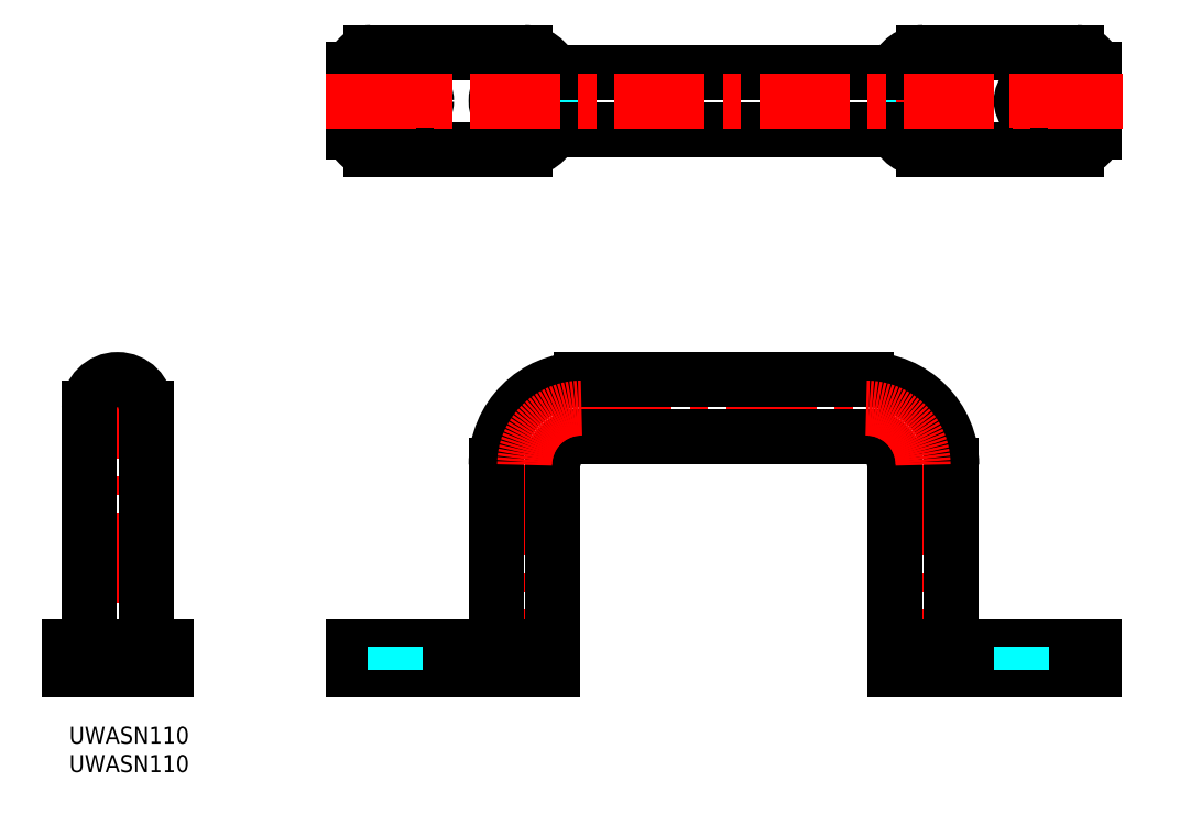
<metadata>
{"format":"dxf","ext":"dxf","renderer":"ezdxf+matplotlib","layout":"modelspace","background":"white","min_lineweight":24,"dpi":150}
</metadata>
<code>
0
SECTION
2
ENTITIES
0
TEXT
8
MSM_PART_NUMBER
10
0
20
-8
30
0
40
3
1
UWASN110
0
TEXT
8
MSM_PART_NUMBER
10
0
20
-3
30
0
40
3
1
UWASN110
0
ARC
8
MSM_DASHED
10
80
20
106.5
30
0
40
5
50
342.5
51
6.514e-13
0
LINE
8
MSM_DASHED
10
85
20
106.5
30
0
11
85
21
113.5
31
0
0
ARC
8
MSM_DASHED
10
80
20
113.5
30
0
40
5
50
360
51
17.46
0
LINE
8
MSM_DASHED
10
145
20
113.5
30
0
11
145
21
106.5
31
0
0
ARC
8
MSM_DASHED
10
150
20
106.5
30
0
40
5
50
180
51
197.5
0
ARC
8
MSM_DASHED
10
150
20
113.5
30
0
40
5
50
162.5
51
180
0
ARC
8
MSM_DASHED
10
80
20
110
30
0
40
5
50
270
51
90
0
ARC
8
MSM_DASHED
10
150
20
110
30
0
40
5
50
90
51
270
0
LINE
8
MSM_CENTER
10
80
20
103
30
0
11
80
21
117
31
0
0
LINE
8
MSM_CENTER
10
150
20
103
30
0
11
150
21
117
31
0
0
ARC
8
MSM_CONTINUOUS
10
80
20
106.5
30
0
40
5
50
270
51
342.5
0
ARC
8
MSM_CONTINUOUS
10
53
20
104.5
30
0
40
3
50
180
51
270
0
CIRCLE
8
MSM_CONTINUOUS
10
60
20
110
30
0
40
2.75
0
ARC
8
MSM_CONTINUOUS
10
80
20
113.5
30
0
40
5
50
17.46
51
90
0
LINE
8
MSM_CONTINUOUS
10
80
20
118.5
30
0
11
53
21
118.5
31
0
0
ARC
8
MSM_CONTINUOUS
10
53
20
115.5
30
0
40
3
50
90
51
180
0
LINE
8
MSM_CONTINUOUS
10
50
20
115.5
30
0
11
50
21
104.5
31
0
0
LINE
8
MSM_CONTINUOUS
10
53
20
101.5
30
0
11
80
21
101.5
31
0
0
ARC
8
MSM_CONTINUOUS
10
177
20
104.5
30
0
40
3
50
270
51
360
0
CIRCLE
8
MSM_CONTINUOUS
10
170
20
110
30
0
40
2.75
0
ARC
8
MSM_CONTINUOUS
10
150
20
106.5
30
0
40
5
50
197.5
51
270
0
LINE
8
MSM_CONTINUOUS
10
150
20
101.5
30
0
11
177
21
101.5
31
0
0
LINE
8
MSM_CONTINUOUS
10
180
20
104.5
30
0
11
180
21
115.5
31
0
0
ARC
8
MSM_CONTINUOUS
10
177
20
115.5
30
0
40
3
50
1.086e-12
51
90
0
LINE
8
MSM_CONTINUOUS
10
177
20
118.5
30
0
11
150
21
118.5
31
0
0
ARC
8
MSM_CONTINUOUS
10
150
20
113.5
30
0
40
5
50
90
51
162.5
0
ARC
8
MSM_CONTINUOUS
10
80
20
110
30
0
40
5
50
90
51
270
0
ARC
8
MSM_CONTINUOUS
10
150
20
110
30
0
40
5
50
270
51
90
0
LINE
8
MSM_CONTINUOUS
10
80
20
105
30
0
11
150
21
105
31
0
0
LINE
8
MSM_CONTINUOUS
10
150
20
115
30
0
11
80
21
115
31
0
0
LINE
8
MSM_DASHED
10
62.75
20
10
30
0
11
62.75
21
14
31
0
0
LINE
8
MSM_DASHED
10
172.8
20
10
30
0
11
172.8
21
14
31
0
0
LINE
8
MSM_CENTER
10
60
20
8
30
0
11
60
21
16
31
0
0
LINE
8
MSM_CENTER
10
80
20
46
30
0
11
80
21
12.4
31
0
0
LINE
8
MSM_CENTER
10
90
20
56
30
0
11
140
21
56
31
0
0
LINE
8
MSM_CENTER
10
150
20
46
30
0
11
150
21
12.4
31
0
0
LINE
8
MSM_CENTER
10
170
20
8
30
0
11
170
21
16
31
0
0
ARC
8
MSM_CONTINUOUS
10
140
20
46
30
0
40
15
50
3.257e-13
51
90
0
ARC
8
MSM_CONTINUOUS
10
140
20
46
30
0
40
5
50
0
51
90
0
ARC
8
MSM_CONTINUOUS
10
90
20
46
30
0
40
15
50
90
51
180
0
ARC
8
MSM_CONTINUOUS
10
90
20
46
30
0
40
5
50
90
51
180
0
LINE
8
MSM_CONTINUOUS
10
155
20
14
30
0
11
155
21
46
31
0
0
LINE
8
MSM_CONTINUOUS
10
145
20
46
30
0
11
145
21
10
31
0
0
LINE
8
MSM_CONTINUOUS
10
90
20
51
30
0
11
140
21
51
31
0
0
LINE
8
MSM_CONTINUOUS
10
140
20
61
30
0
11
90
21
61
31
0
0
LINE
8
MSM_CONTINUOUS
10
75
20
46
30
0
11
75
21
14
31
0
0
LINE
8
MSM_CONTINUOUS
10
85
20
10
30
0
11
85
21
46
31
0
0
LINE
8
MSM_CONTINUOUS
10
145
20
10
30
0
11
180
21
10
31
0
0
LINE
8
MSM_CONTINUOUS
10
180
20
14
30
0
11
180
21
10
31
0
0
LINE
8
MSM_CONTINUOUS
10
145
20
14
30
0
11
180
21
14
31
0
0
LINE
8
MSM_CONTINUOUS
10
50
20
10
30
0
11
85
21
10
31
0
0
LINE
8
MSM_CONTINUOUS
10
50
20
14
30
0
11
85
21
14
31
0
0
LINE
8
MSM_CONTINUOUS
10
50
20
14
30
0
11
50
21
10
31
0
0
ARC
8
MSM_DASHED
10
8.5
20
56
30
0
40
5
50
180
51
0
0
LINE
8
MSM_DASHED
10
5.75
20
14
30
0
11
5.75
21
10
31
0
0
LINE
8
MSM_DASHED
10
11.25
20
10
30
0
11
11.25
21
14
31
0
0
LINE
8
MSM_CENTER
10
8.5
20
63
30
0
11
8.5
21
8
31
0
0
LINE
8
MSM_CENTER
10
1.5
20
56
30
0
11
15.5
21
56
31
0
0
LINE
8
MSM_CONTINUOUS
10
3.5
20
56
30
0
11
3.5
21
14
31
0
0
LINE
8
MSM_CONTINUOUS
10
13.5
20
14
30
0
11
13.5
21
56
31
0
0
ARC
8
MSM_CONTINUOUS
10
8.5
20
56
30
0
40
5
50
0
51
180
0
LINE
8
MSM_CONTINUOUS
10
0
20
14
30
0
11
0
21
10
31
0
0
LINE
8
MSM_CONTINUOUS
10
0
20
14
30
0
11
17
21
14
31
0
0
LINE
8
MSM_CONTINUOUS
10
0
20
10
30
0
11
17
21
10
31
0
0
LINE
8
MSM_CONTINUOUS
10
17
20
14
30
0
11
17
21
10
31
0
0
LINE
8
MSM_DASHED
10
57.25
20
14
30
0
11
57.25
21
10
31
0
0
LINE
8
MSM_DASHED
10
167.2
20
14
30
0
11
167.2
21
10
31
0
0
LINE
8
MSM_CENTER
10
45
20
110
30
0
11
185
21
110
31
0
0
LINE
8
MSM_CENTER
10
60
20
114.8
30
0
11
60
21
105.3
31
0
0
LINE
8
MSM_CENTER
10
170
20
114.8
30
0
11
170
21
105.3
31
0
0
ARC
8
MSM_CENTER
10
90
20
46
30
0
40
10
50
90
51
180
0
ARC
8
MSM_CENTER
10
140
20
46
30
0
40
10
50
0
51
90
0
VIEWPORT
8
0
10
255.6
20
133.7
30
0
40
452.4
41
267.5
68
     1
69
     1
0
VIEWPORT
8
0
10
202.5
20
128.5
30
0
40
324
41
205.6
68
     2
69
     2
0
ENDSEC
0
EOF

</code>
